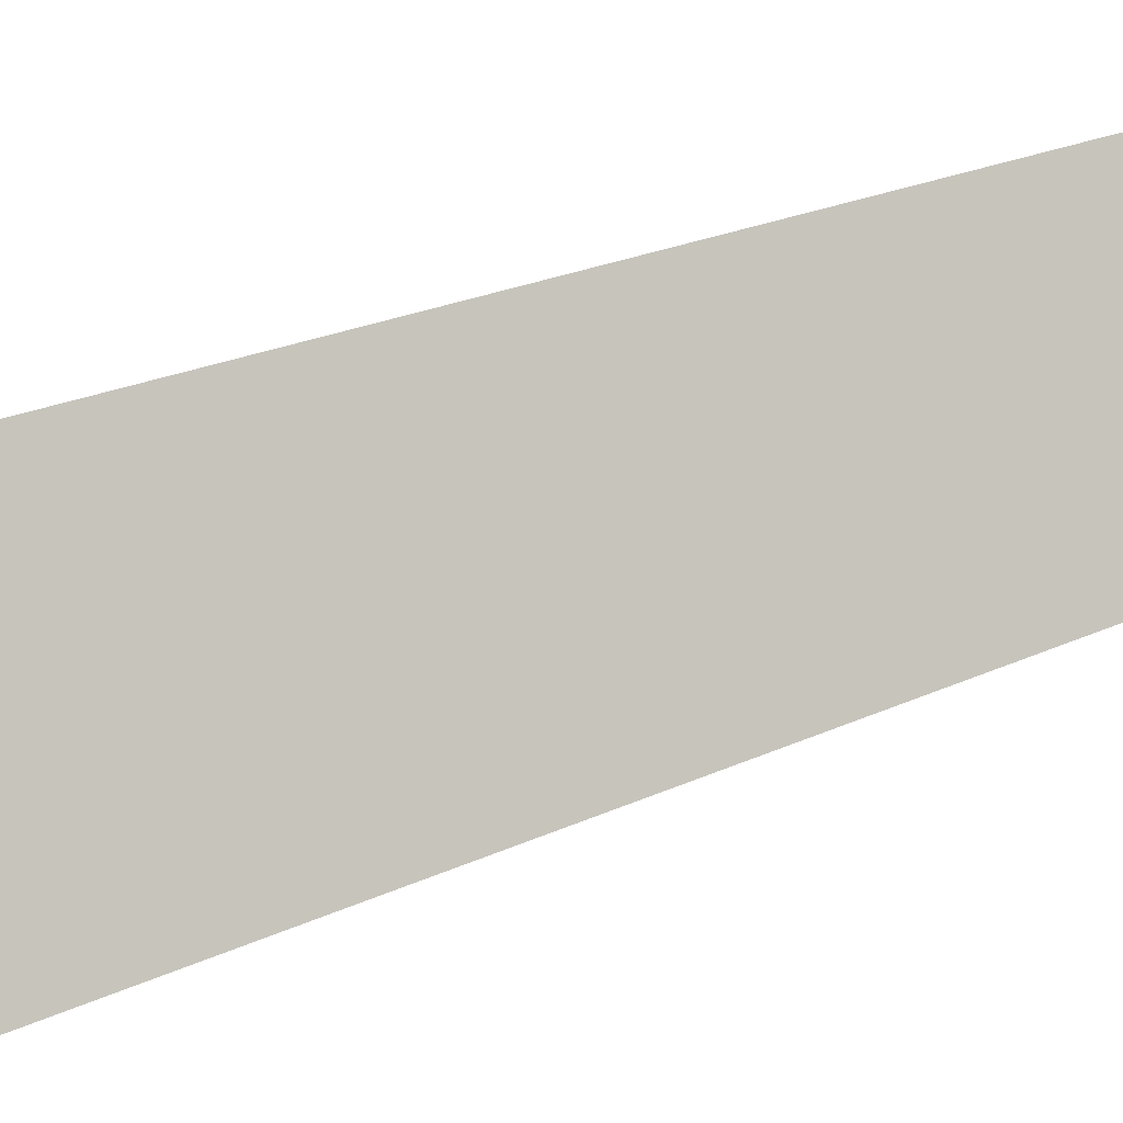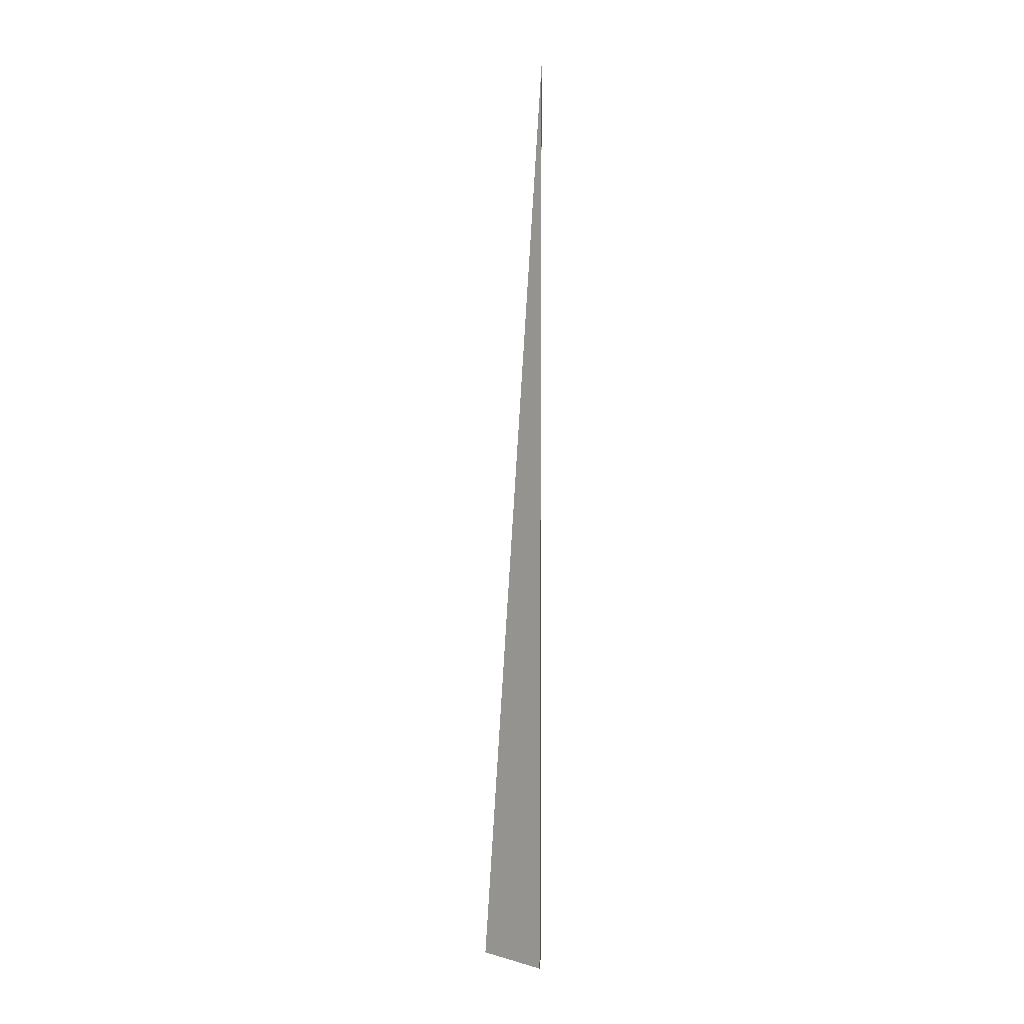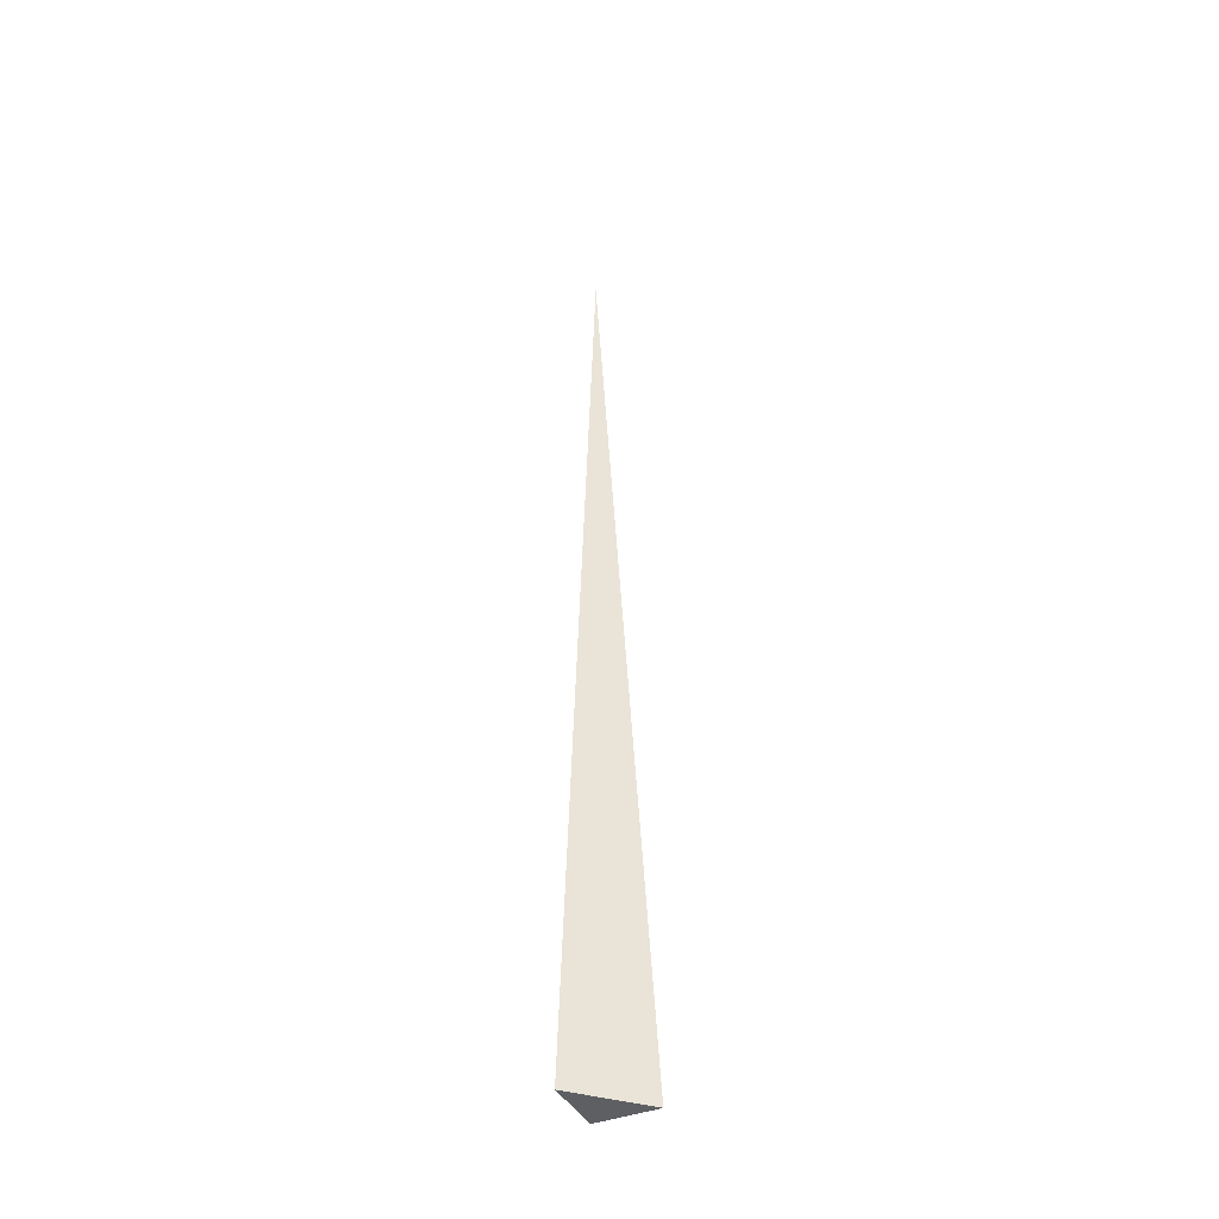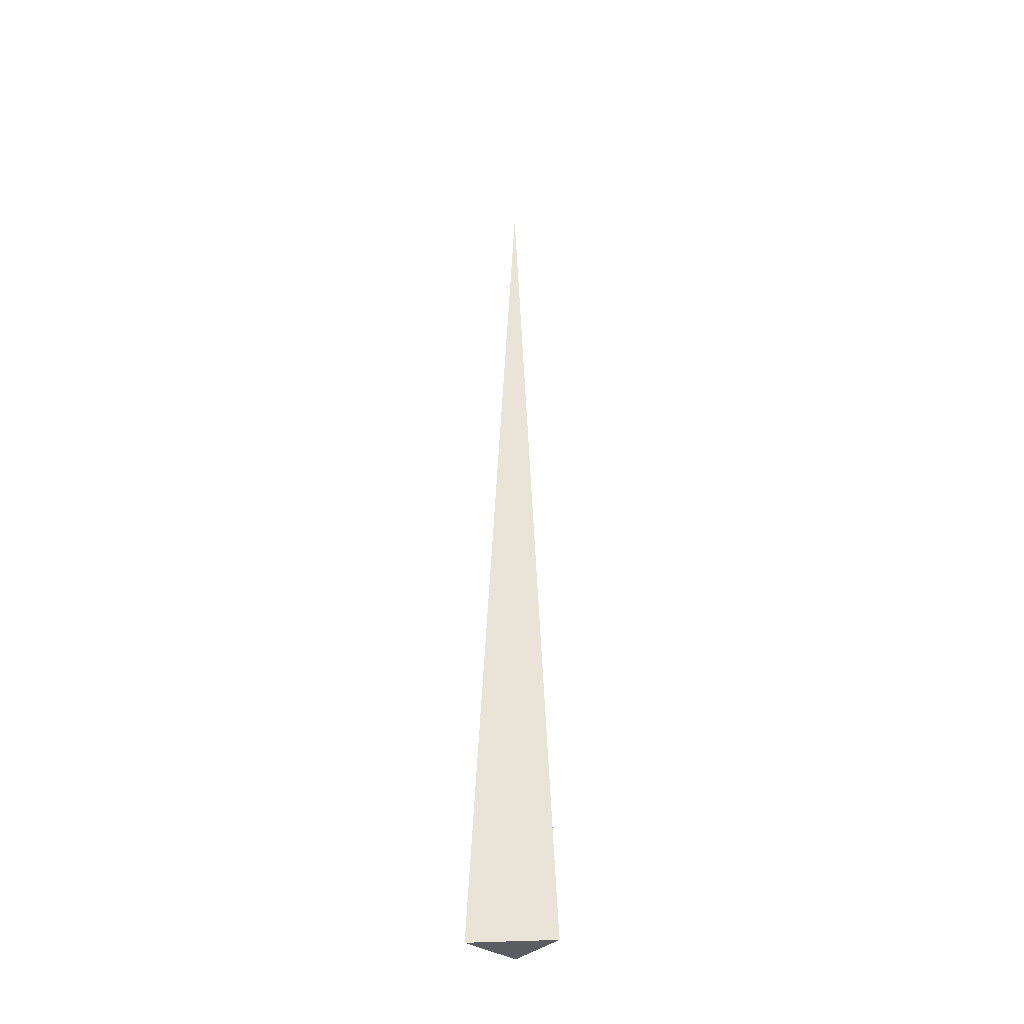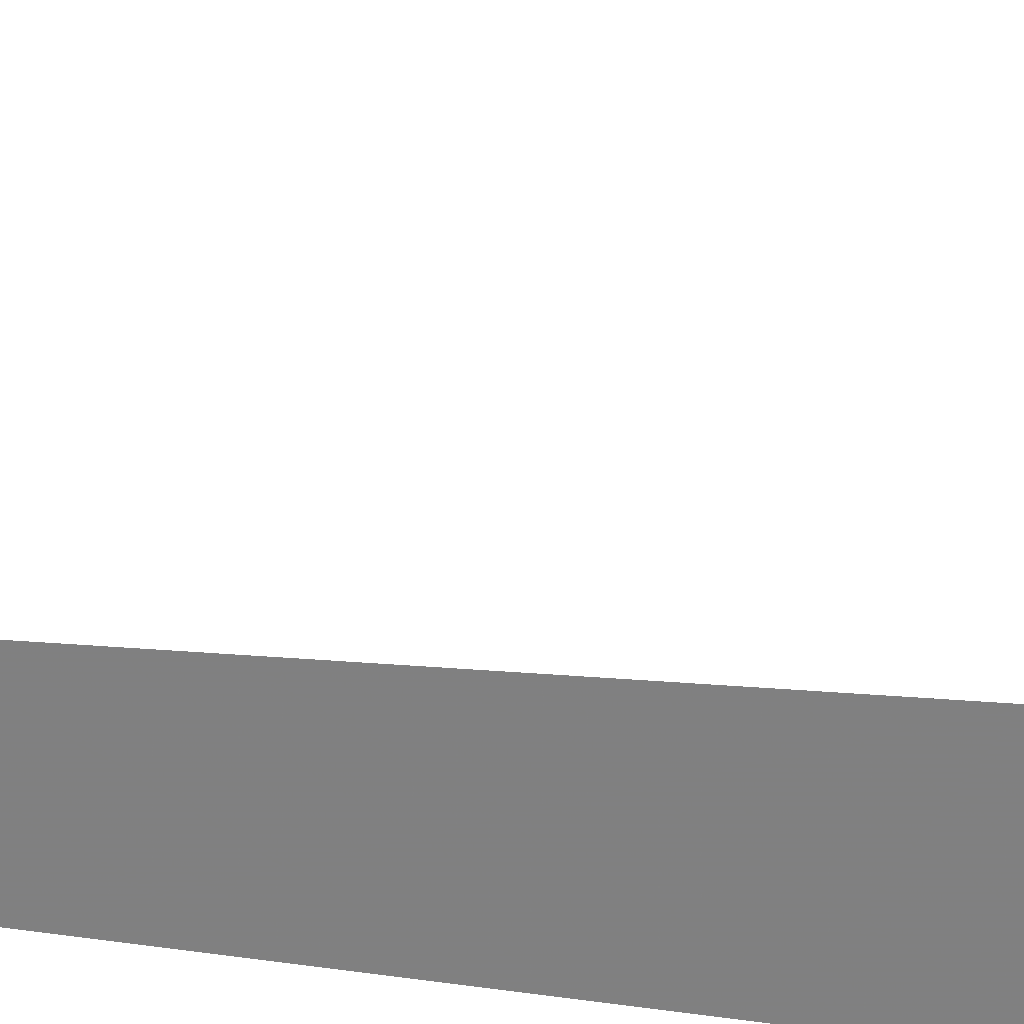
<metadata>
{"format":"obj","ext":"obj","renderer":"f3d","projection":"perspective","resolution":1024,"background":"white","views":[{"elev":45.2,"azim":66.5,"up":"+Z"},{"elev":1.1,"azim":92.7,"up":"+Y"},{"elev":-40.6,"azim":25.3,"up":"+Y"},{"elev":-36.1,"azim":49.5,"up":"+Y"},{"elev":26.7,"azim":-75.1,"up":"+Z"}]}
</metadata>
<code>
v  1  -13.8  1
v  2  -13.8  1
v  1  1.999  1
v  1  -13.8  2
f 1 3 2
f 1 4 3
f 1 2 4
f 2 3 4

</code>
